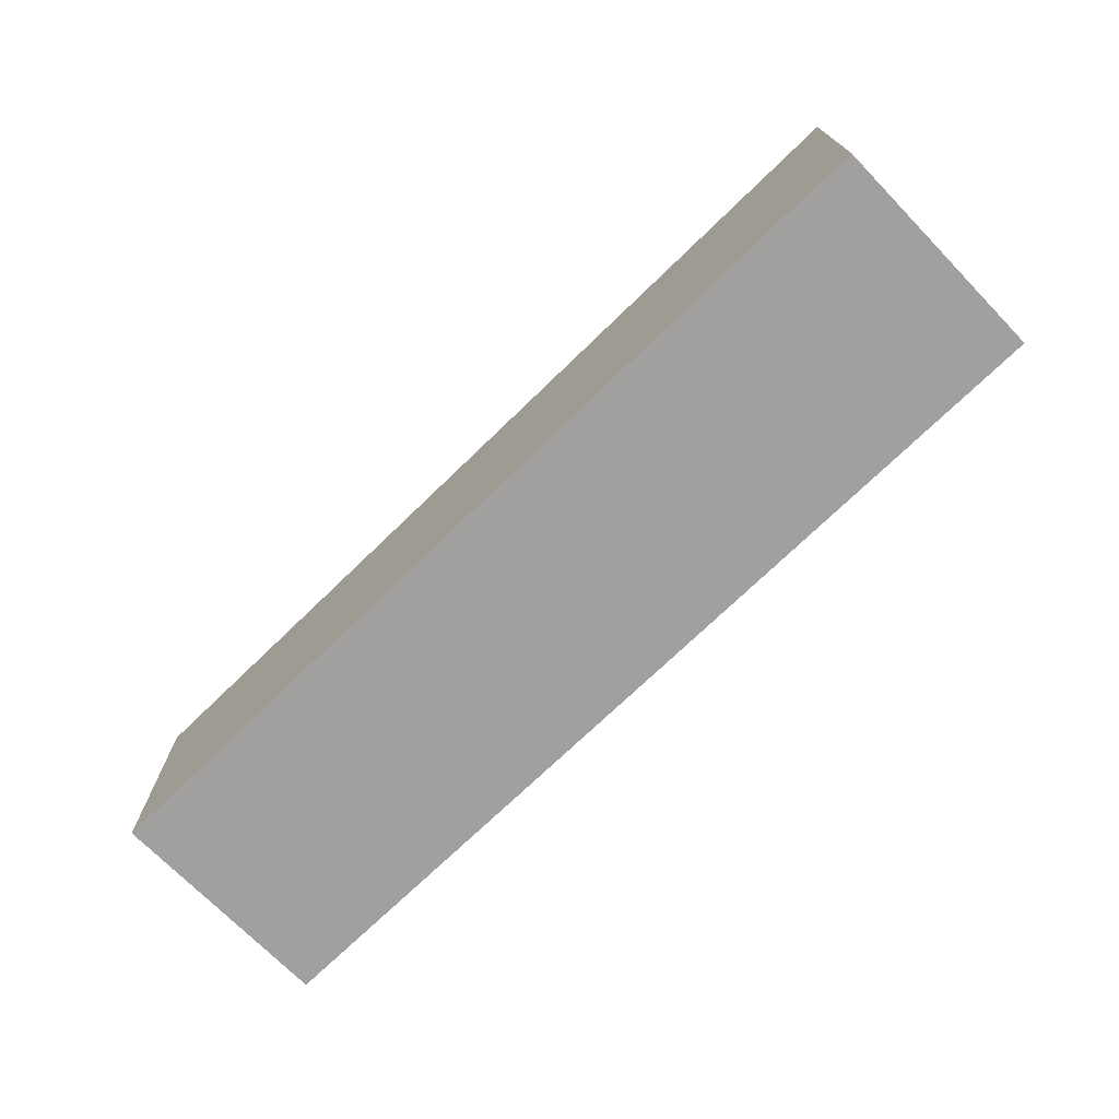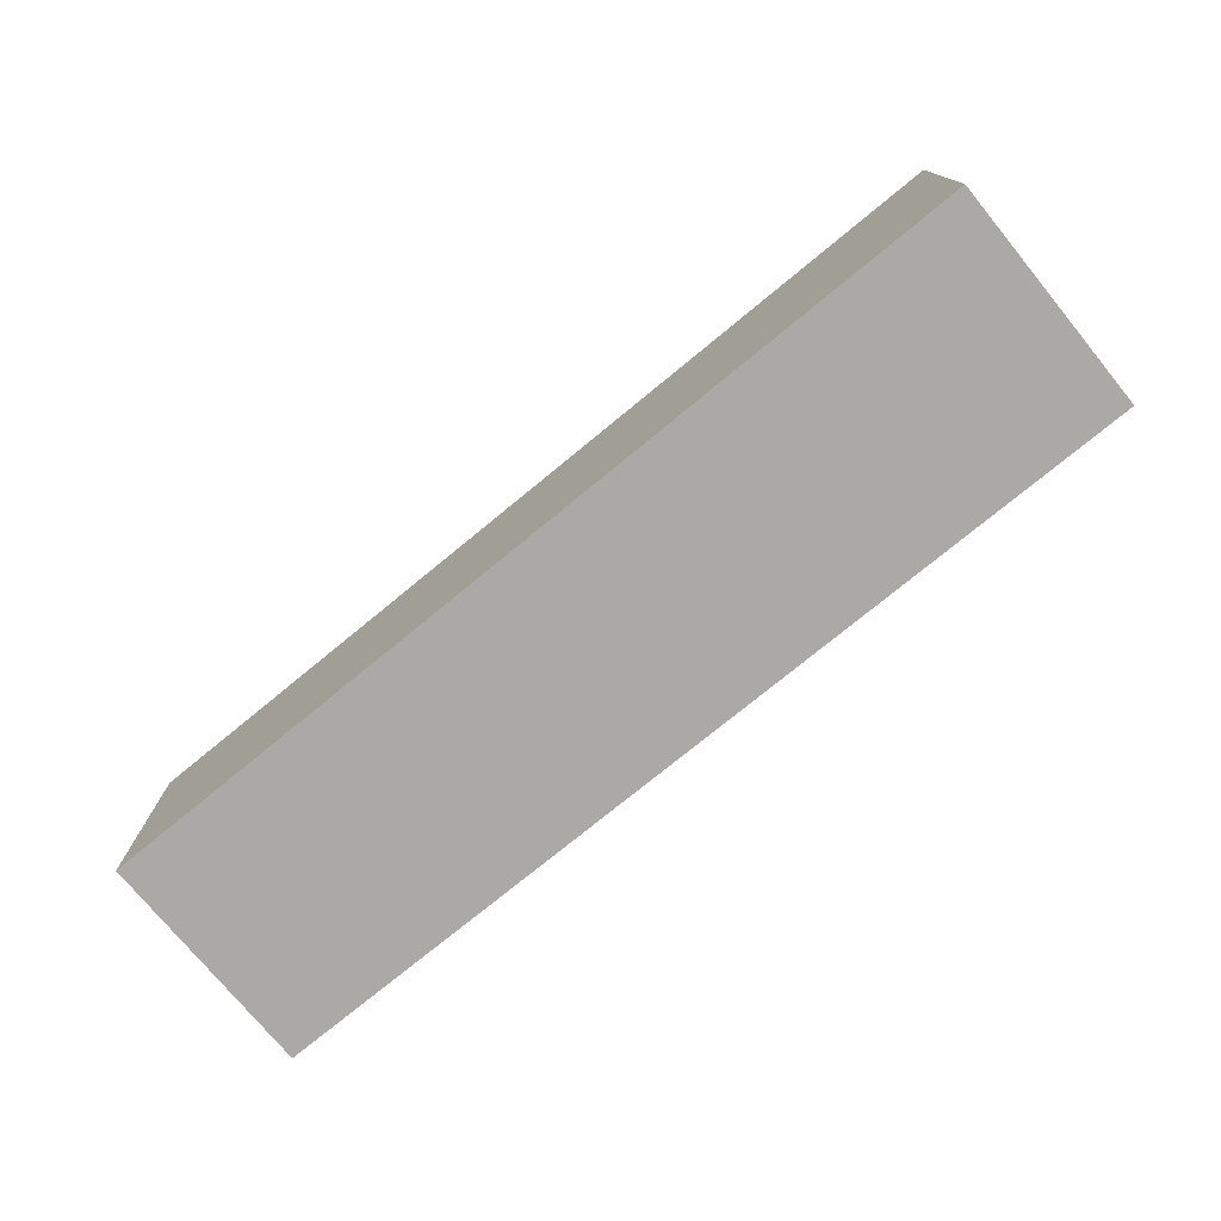
<metadata>
{"format":"obj","ext":"obj","renderer":"f3d","projection":"perspective","resolution":1024,"background":"white","views":[{"elev":-71.9,"azim":44.2,"up":"+Z"},{"elev":-75.4,"azim":-140.6,"up":"+Z"}]}
</metadata>
<code>
o Cube
v 0 0.75 1
v 0 1 1
v 0 0.75 0.75
v 0 1 0.75
v 1 0.75 1
v 1 1 1
v 1 0.75 0.75
v 1 1 0.75
v 0 0.75 0.875
v 0 0.875 1
v 0 1 0.875
v 0 0.875 0.75
v 0.5 0.75 0.75
v 0.5 1 0.75
v 1 0.875 0.75
v 1 0.75 0.875
v 1 1 0.875
v 1 0.875 1
v 0.5 0.75 1
v 0.5 1 1
v 0.5 1 0.875
v 0.5 0.75 0.875
v 0.5 0.875 1
v 1 0.875 0.875
v 0.5 0.875 0.75
v 0 0.875 0.875
v 0 0.75 0.9375
v 0 0.9375 1
v 0 1 0.8125
v 0 0.8125 0.75
v 0.25 0.75 0.75
v 0.75 1 0.75
v 1 0.8125 0.75
v 1 0.75 0.8125
v 1 1 0.9375
v 1 0.8125 1
v 0.75 0.75 1
v 0.25 1 1
v 0 0.75 0.8125
v 0 0.8125 1
v 0 1 0.9375
v 0 0.9375 0.75
v 0.75 0.75 0.75
v 0.25 1 0.75
v 1 0.9375 0.75
v 1 0.75 0.9375
v 1 1 0.8125
v 1 0.9375 1
v 0.25 0.75 1
v 0.75 1 1
v 0.5 1 0.9375
v 0.5 1 0.8125
v 0.75 1 0.875
v 0.25 1 0.875
v 0.5 0.75 0.9375
v 0.5 0.75 0.8125
v 0.25 0.75 0.875
v 0.75 0.75 0.875
v 0.25 0.875 1
v 0.75 0.875 1
v 0.5 0.8125 1
v 0.5 0.9375 1
v 1 0.875 0.9375
v 1 0.875 0.8125
v 1 0.8125 0.875
v 1 0.9375 0.875
v 0.75 0.875 0.75
v 0.25 0.875 0.75
v 0.5 0.8125 0.75
v 0.5 0.9375 0.75
v 0 0.875 0.8125
v 0 0.875 0.9375
v 0 0.8125 0.875
v 0 0.9375 0.875
v 0 0.9375 0.9375
v 0 0.8125 0.9375
v 0 0.8125 0.8125
v 0.25 0.9375 0.75
v 0.25 0.8125 0.75
v 0.75 0.8125 0.75
v 1 0.9375 0.8125
v 1 0.8125 0.8125
v 1 0.8125 0.9375
v 0.75 0.9375 1
v 0.75 0.8125 1
v 0.25 0.8125 1
v 0.75 0.75 0.8125
v 0.25 0.75 0.8125
v 0.25 0.75 0.9375
v 0.25 1 0.8125
v 0.75 1 0.8125
v 0.75 1 0.9375
v 0.25 1 0.9375
v 0.75 0.75 0.9375
v 0.25 0.9375 1
v 1 0.9375 0.9375
v 0.75 0.9375 0.75
v 0 0.9375 0.8125
v 0 0.75 0.9688
v 0 0.9688 1
v 0 1 0.7812
v 0 0.7812 0.75
v 0.125 0.75 0.75
v 0.875 1 0.75
v 1 0.7812 0.75
v 1 0.75 0.7812
v 1 1 0.9688
v 1 0.7812 1
v 0.875 0.75 1
v 0.125 1 1
v 0 0.75 0.8438
v 0 0.8438 1
v 0 1 0.9062
v 0 0.9062 0.75
v 0.625 0.75 0.75
v 0.375 1 0.75
v 1 0.9062 0.75
v 1 0.75 0.9062
v 1 1 0.8438
v 1 0.9062 1
v 0.375 0.75 1
v 0.625 1 1
v 0.5 1 0.9688
v 0.5 1 0.8438
v 0.875 1 0.875
v 0.375 1 0.875
v 0.5 0.75 0.9688
v 0.5 0.75 0.8438
v 0.125 0.75 0.875
v 0.625 0.75 0.875
v 0.125 0.875 1
v 0.625 0.875 1
v 0.5 0.7812 1
v 0.5 0.9062 1
v 1 0.875 0.9688
v 1 0.875 0.8438
v 1 0.7812 0.875
v 1 0.9062 0.875
v 0.875 0.875 0.75
v 0.375 0.875 0.75
v 0.5 0.7812 0.75
v 0.5 0.9062 0.75
v 0 0.875 0.7812
v 0 0.875 0.9062
v 0 0.7812 0.875
v 0 0.9062 0.875
v 0 0.75 0.9062
v 0 0.9062 1
v 0 1 0.8438
v 0 0.8438 0.75
v 0.375 0.75 0.75
v 0.625 1 0.75
v 1 0.8438 0.75
v 1 0.75 0.8438
v 1 1 0.9062
v 1 0.8438 1
v 0.625 0.75 1
v 0.375 1 1
v 0 0.75 0.7812
v 0 0.7812 1
v 0 1 0.9688
v 0 0.9688 0.75
v 0.875 0.75 0.75
v 0.125 1 0.75
v 1 0.9688 0.75
v 1 0.75 0.9688
v 1 1 0.7812
v 1 0.9688 1
v 0.125 0.75 1
v 0.875 1 1
v 0.5 1 0.9062
v 0.5 1 0.7812
v 0.625 1 0.875
v 0.125 1 0.875
v 0.5 0.75 0.9062
v 0.5 0.75 0.7812
v 0.375 0.75 0.875
v 0.875 0.75 0.875
v 0.375 0.875 1
v 0.875 0.875 1
v 0.5 0.8438 1
v 0.5 0.9688 1
v 1 0.875 0.9062
v 1 0.875 0.7812
v 1 0.8438 0.875
v 1 0.9688 0.875
v 0.625 0.875 0.75
v 0.125 0.875 0.75
v 0.5 0.8438 0.75
v 0.5 0.9688 0.75
v 0 0.875 0.8438
v 0 0.875 0.9688
v 0 0.8438 0.875
v 0 0.9688 0.875
v 0 0.9375 0.9062
v 0 0.9375 0.9688
v 0 0.9062 0.9375
v 0 0.9688 0.9375
v 0 0.8125 0.9062
v 0 0.8125 0.9688
v 0 0.7812 0.9375
v 0 0.8438 0.9375
v 0 0.8125 0.7812
v 0 0.8125 0.8438
v 0 0.7812 0.8125
v 0 0.8438 0.8125
v 0.375 0.9375 0.75
v 0.125 0.9375 0.75
v 0.25 0.9062 0.75
v 0.25 0.9688 0.75
v 0.375 0.8125 0.75
v 0.125 0.8125 0.75
v 0.25 0.7812 0.75
v 0.25 0.8438 0.75
v 0.875 0.8125 0.75
v 0.625 0.8125 0.75
v 0.75 0.7812 0.75
v 0.75 0.8438 0.75
v 1 0.9375 0.8438
v 1 0.9375 0.7812
v 1 0.9062 0.8125
v 1 0.9688 0.8125
v 1 0.8125 0.8438
v 1 0.8125 0.7812
v 1 0.7812 0.8125
v 1 0.8438 0.8125
v 1 0.8125 0.9688
v 1 0.8125 0.9062
v 1 0.7812 0.9375
v 1 0.8438 0.9375
v 0.625 0.9375 1
v 0.875 0.9375 1
v 0.75 0.9062 1
v 0.75 0.9688 1
v 0.625 0.8125 1
v 0.875 0.8125 1
v 0.75 0.7812 1
v 0.75 0.8438 1
v 0.125 0.8125 1
v 0.375 0.8125 1
v 0.25 0.7812 1
v 0.25 0.8438 1
v 0.75 0.75 0.8438
v 0.75 0.75 0.7812
v 0.625 0.75 0.8125
v 0.875 0.75 0.8125
v 0.25 0.75 0.8438
v 0.25 0.75 0.7812
v 0.125 0.75 0.8125
v 0.375 0.75 0.8125
v 0.25 0.75 0.9688
v 0.25 0.75 0.9062
v 0.125 0.75 0.9375
v 0.375 0.75 0.9375
v 0.25 1 0.8438
v 0.25 1 0.7812
v 0.375 1 0.8125
v 0.125 1 0.8125
v 0.75 1 0.8438
v 0.75 1 0.7812
v 0.875 1 0.8125
v 0.625 1 0.8125
v 0.75 1 0.9688
v 0.75 1 0.9062
v 0.875 1 0.9375
v 0.625 1 0.9375
v 0.25 1 0.9688
v 0.25 1 0.9062
v 0.375 1 0.9375
v 0.125 1 0.9375
v 0.75 0.75 0.9688
v 0.75 0.75 0.9062
v 0.625 0.75 0.9375
v 0.875 0.75 0.9375
v 0.125 0.9375 1
v 0.375 0.9375 1
v 0.25 0.9062 1
v 0.25 0.9688 1
v 1 0.9375 0.9688
v 1 0.9375 0.9062
v 1 0.9062 0.9375
v 1 0.9688 0.9375
v 0.875 0.9375 0.75
v 0.625 0.9375 0.75
v 0.75 0.9062 0.75
v 0.75 0.9688 0.75
v 0 0.9375 0.7812
v 0 0.9375 0.8438
v 0 0.9062 0.8125
v 0 0.9688 0.8125
v 0 0.9688 0.8438
v 0 0.9062 0.8438
v 0 0.9062 0.7812
v 0.625 0.9688 0.75
v 0.625 0.9062 0.75
v 0.875 0.9062 0.75
v 1 0.9688 0.9062
v 1 0.9062 0.9062
v 1 0.9062 0.9688
v 0.375 0.9688 1
v 0.375 0.9062 1
v 0.125 0.9062 1
v 0.875 0.75 0.9062
v 0.625 0.75 0.9062
v 0.625 0.75 0.9688
v 0.125 1 0.9062
v 0.375 1 0.9062
v 0.375 1 0.9688
v 0.625 1 0.9062
v 0.875 1 0.9062
v 0.875 1 0.9688
v 0.625 1 0.7812
v 0.875 1 0.7812
v 0.875 1 0.8438
v 0.125 1 0.7812
v 0.375 1 0.7812
v 0.375 1 0.8438
v 0.375 0.75 0.9062
v 0.125 0.75 0.9062
v 0.125 0.75 0.9688
v 0.375 0.75 0.7812
v 0.125 0.75 0.7812
v 0.125 0.75 0.8438
v 0.875 0.75 0.7812
v 0.625 0.75 0.7812
v 0.625 0.75 0.8438
v 0.375 0.8438 1
v 0.375 0.7812 1
v 0.125 0.7812 1
v 0.875 0.8438 1
v 0.875 0.7812 1
v 0.625 0.7812 1
v 0.875 0.9688 1
v 0.875 0.9062 1
v 0.625 0.9062 1
v 1 0.8438 0.9062
v 1 0.7812 0.9062
v 1 0.7812 0.9688
v 1 0.8438 0.7812
v 1 0.7812 0.7812
v 1 0.7812 0.8438
v 1 0.9688 0.7812
v 1 0.9062 0.7812
v 1 0.9062 0.8438
v 0.625 0.8438 0.75
v 0.625 0.7812 0.75
v 0.875 0.7812 0.75
v 0.125 0.8438 0.75
v 0.125 0.7812 0.75
v 0.375 0.7812 0.75
v 0.125 0.9688 0.75
v 0.125 0.9062 0.75
v 0.375 0.9062 0.75
v 0 0.8438 0.8438
v 0 0.7812 0.8438
v 0 0.7812 0.7812
v 0 0.8438 0.9688
v 0 0.7812 0.9688
v 0 0.7812 0.9062
v 0 0.9688 0.9688
v 0 0.9062 0.9688
v 0 0.9062 0.9062
v 0 0.9688 0.9062
v 0 0.8438 0.9062
v 0 0.8438 0.7812
v 0.375 0.9688 0.75
v 0.375 0.8438 0.75
v 0.875 0.8438 0.75
v 1 0.9688 0.8438
v 1 0.8438 0.8438
v 1 0.8438 0.9688
v 0.625 0.9688 1
v 0.625 0.8438 1
v 0.125 0.8438 1
v 0.875 0.75 0.8438
v 0.375 0.75 0.8438
v 0.375 0.75 0.9688
v 0.125 1 0.8438
v 0.625 1 0.8438
v 0.625 1 0.9688
v 0.125 1 0.9688
v 0.875 0.75 0.9688
v 0.125 0.9688 1
v 1 0.9688 0.9688
v 0.875 0.9688 0.75
v 0 0.9688 0.7812
f 101 162 386
f 104 165 385
f 107 168 384
f 110 100 383
f 166 109 382
f 161 110 381
f 123 122 380
f 124 173 379
f 149 174 378
f 127 121 377
f 128 177 376
f 154 178 375
f 131 112 374
f 132 181 373
f 122 182 372
f 135 156 371
f 136 185 370
f 119 186 369
f 139 153 368
f 140 189 367
f 116 190 366
f 143 150 365
f 144 193 364
f 113 194 363
f 195 146 362
f 196 197 361
f 161 198 360
f 199 145 359
f 200 201 358
f 192 202 357
f 203 102 356
f 204 205 355
f 191 206 354
f 207 142 353
f 208 209 352
f 164 210 351
f 211 141 350
f 212 213 349
f 188 214 348
f 215 105 347
f 216 217 346
f 187 218 345
f 219 138 344
f 220 221 343
f 167 222 342
f 223 137 341
f 224 225 340
f 184 226 339
f 227 108 338
f 228 229 337
f 183 230 336
f 231 134 335
f 232 233 334
f 170 234 333
f 235 133 332
f 236 237 331
f 180 238 330
f 239 160 329
f 240 241 328
f 179 242 327
f 243 130 326
f 244 245 325
f 106 246 324
f 247 129 323
f 248 249 322
f 176 250 321
f 251 169 320
f 252 253 319
f 175 254 318
f 255 126 317
f 256 257 316
f 101 258 315
f 259 125 314
f 260 261 313
f 172 262 312
f 263 170 311
f 264 265 310
f 171 266 309
f 267 158 308
f 268 269 307
f 113 270 306
f 271 157 305
f 272 273 304
f 118 274 303
f 275 148 302
f 276 277 301
f 158 278 300
f 279 120 299
f 280 281 298
f 155 282 297
f 283 117 296
f 284 285 295
f 152 286 294
f 287 114 293
f 288 289 292
f 149 290 291
f 291 98 288
f 194 288 74
f 11 291 194
f 292 71 191
f 146 191 26
f 74 292 146
f 293 12 143
f 289 143 71
f 98 293 289
f 294 97 284
f 190 284 70
f 14 294 190
f 295 67 187
f 142 187 25
f 70 295 142
f 296 15 139
f 285 139 67
f 97 296 285
f 297 96 280
f 186 280 66
f 17 297 186
f 298 63 183
f 138 183 24
f 66 298 138
f 299 18 135
f 281 135 63
f 96 299 281
f 300 95 276
f 182 276 62
f 20 300 182
f 301 59 179
f 134 179 23
f 62 301 134
f 302 10 131
f 277 131 59
f 95 302 277
f 303 94 272
f 178 272 58
f 16 303 178
f 304 55 175
f 130 175 22
f 58 304 130
f 305 19 127
f 273 127 55
f 94 305 273
f 306 93 268
f 174 268 54
f 11 306 174
f 307 51 171
f 126 171 21
f 54 307 126
f 308 20 123
f 269 123 51
f 93 308 269
f 309 92 264
f 173 264 53
f 21 309 173
f 310 35 155
f 125 155 17
f 53 310 125
f 311 6 107
f 265 107 35
f 92 311 265
f 312 91 260
f 152 260 32
f 14 312 152
f 313 47 167
f 104 167 8
f 32 313 104
f 314 17 119
f 261 119 47
f 91 314 261
f 315 90 256
f 164 256 44
f 4 315 164
f 316 52 172
f 116 172 14
f 44 316 116
f 317 21 124
f 257 124 52
f 90 317 257
f 318 89 252
f 177 252 57
f 22 318 177
f 319 27 147
f 129 147 9
f 57 319 129
f 320 1 99
f 253 99 27
f 89 320 253
f 321 88 248
f 151 248 31
f 13 321 151
f 322 39 159
f 103 159 3
f 31 322 103
f 323 9 111
f 249 111 39
f 88 323 249
f 324 87 244
f 163 244 43
f 7 324 163
f 325 56 176
f 115 176 13
f 43 325 115
f 326 22 128
f 245 128 56
f 87 326 245
f 327 86 240
f 181 240 61
f 23 327 181
f 328 49 121
f 133 121 19
f 61 328 133
f 329 1 169
f 241 169 49
f 86 329 241
f 330 85 236
f 156 236 36
f 18 330 156
f 331 37 109
f 108 109 5
f 36 331 108
f 332 19 157
f 237 157 37
f 85 332 237
f 333 84 232
f 168 232 48
f 6 333 168
f 334 60 180
f 120 180 18
f 48 334 120
f 335 23 132
f 233 132 60
f 84 335 233
f 336 83 228
f 185 228 65
f 24 336 185
f 337 46 118
f 137 118 16
f 65 337 137
f 338 5 166
f 229 166 46
f 83 338 229
f 339 82 224
f 153 224 33
f 15 339 153
f 340 34 106
f 105 106 7
f 33 340 105
f 341 16 154
f 225 154 34
f 82 341 225
f 342 81 220
f 165 220 45
f 8 342 165
f 343 64 184
f 117 184 15
f 45 343 117
f 344 24 136
f 221 136 64
f 81 344 221
f 345 80 216
f 189 216 69
f 25 345 189
f 346 43 115
f 141 115 13
f 69 346 141
f 347 7 163
f 217 163 43
f 80 347 217
f 348 79 212
f 150 212 30
f 12 348 150
f 349 31 103
f 102 103 3
f 30 349 102
f 350 13 151
f 213 151 31
f 79 350 213
f 351 78 208
f 162 208 42
f 4 351 162
f 352 68 188
f 114 188 12
f 42 352 114
f 353 25 140
f 209 140 68
f 78 353 209
f 354 77 204
f 193 204 73
f 26 354 193
f 355 39 111
f 145 111 9
f 73 355 145
f 356 3 159
f 205 159 39
f 77 356 205
f 357 76 200
f 112 200 40
f 10 357 112
f 358 27 99
f 160 99 1
f 40 358 160
f 359 9 147
f 201 147 27
f 76 359 201
f 360 75 196
f 100 196 28
f 2 360 100
f 361 72 192
f 148 192 10
f 28 361 148
f 362 26 144
f 197 144 72
f 75 362 197
f 363 74 195
f 198 195 75
f 41 363 198
f 364 73 199
f 202 199 76
f 72 364 202
f 365 30 203
f 206 203 77
f 71 365 206
f 366 70 207
f 210 207 78
f 44 366 210
f 367 69 211
f 214 211 79
f 68 367 214
f 368 33 215
f 218 215 80
f 67 368 218
f 369 66 219
f 222 219 81
f 47 369 222
f 370 65 223
f 226 223 82
f 64 370 226
f 371 36 227
f 230 227 83
f 63 371 230
f 372 62 231
f 234 231 84
f 50 372 234
f 373 61 235
f 238 235 85
f 60 373 238
f 374 40 239
f 242 239 86
f 59 374 242
f 375 58 243
f 246 243 87
f 34 375 246
f 376 57 247
f 250 247 88
f 56 376 250
f 377 49 251
f 254 251 89
f 55 377 254
f 378 54 255
f 258 255 90
f 29 378 258
f 379 53 259
f 262 259 91
f 52 379 262
f 380 50 263
f 266 263 92
f 51 380 266
f 381 38 267
f 270 267 93
f 41 381 270
f 382 37 271
f 274 271 94
f 46 382 274
f 383 28 275
f 278 275 95
f 38 383 278
f 384 48 279
f 282 279 96
f 35 384 282
f 385 45 283
f 286 283 97
f 32 385 286
f 386 42 287
f 290 287 98
f 29 386 290
f 101 4 162
f 104 8 165
f 107 6 168
f 110 2 100
f 166 5 109
f 161 2 110
f 123 20 122
f 124 21 173
f 149 11 174
f 127 19 121
f 128 22 177
f 154 16 178
f 131 10 112
f 132 23 181
f 122 20 182
f 135 18 156
f 136 24 185
f 119 17 186
f 139 15 153
f 140 25 189
f 116 14 190
f 143 12 150
f 144 26 193
f 113 11 194
f 195 74 146
f 196 75 197
f 161 41 198
f 199 73 145
f 200 76 201
f 192 72 202
f 203 30 102
f 204 77 205
f 191 71 206
f 207 70 142
f 208 78 209
f 164 44 210
f 211 69 141
f 212 79 213
f 188 68 214
f 215 33 105
f 216 80 217
f 187 67 218
f 219 66 138
f 220 81 221
f 167 47 222
f 223 65 137
f 224 82 225
f 184 64 226
f 227 36 108
f 228 83 229
f 183 63 230
f 231 62 134
f 232 84 233
f 170 50 234
f 235 61 133
f 236 85 237
f 180 60 238
f 239 40 160
f 240 86 241
f 179 59 242
f 243 58 130
f 244 87 245
f 106 34 246
f 247 57 129
f 248 88 249
f 176 56 250
f 251 49 169
f 252 89 253
f 175 55 254
f 255 54 126
f 256 90 257
f 101 29 258
f 259 53 125
f 260 91 261
f 172 52 262
f 263 50 170
f 264 92 265
f 171 51 266
f 267 38 158
f 268 93 269
f 113 41 270
f 271 37 157
f 272 94 273
f 118 46 274
f 275 28 148
f 276 95 277
f 158 38 278
f 279 48 120
f 280 96 281
f 155 35 282
f 283 45 117
f 284 97 285
f 152 32 286
f 287 42 114
f 288 98 289
f 149 29 290
f 291 290 98
f 194 291 288
f 11 149 291
f 292 289 71
f 146 292 191
f 74 288 292
f 293 114 12
f 289 293 143
f 98 287 293
f 294 286 97
f 190 294 284
f 14 152 294
f 295 285 67
f 142 295 187
f 70 284 295
f 296 117 15
f 285 296 139
f 97 283 296
f 297 282 96
f 186 297 280
f 17 155 297
f 298 281 63
f 138 298 183
f 66 280 298
f 299 120 18
f 281 299 135
f 96 279 299
f 300 278 95
f 182 300 276
f 20 158 300
f 301 277 59
f 134 301 179
f 62 276 301
f 302 148 10
f 277 302 131
f 95 275 302
f 303 274 94
f 178 303 272
f 16 118 303
f 304 273 55
f 130 304 175
f 58 272 304
f 305 157 19
f 273 305 127
f 94 271 305
f 306 270 93
f 174 306 268
f 11 113 306
f 307 269 51
f 126 307 171
f 54 268 307
f 308 158 20
f 269 308 123
f 93 267 308
f 309 266 92
f 173 309 264
f 21 171 309
f 310 265 35
f 125 310 155
f 53 264 310
f 311 170 6
f 265 311 107
f 92 263 311
f 312 262 91
f 152 312 260
f 14 172 312
f 313 261 47
f 104 313 167
f 32 260 313
f 314 125 17
f 261 314 119
f 91 259 314
f 315 258 90
f 164 315 256
f 4 101 315
f 316 257 52
f 116 316 172
f 44 256 316
f 317 126 21
f 257 317 124
f 90 255 317
f 318 254 89
f 177 318 252
f 22 175 318
f 319 253 27
f 129 319 147
f 57 252 319
f 320 169 1
f 253 320 99
f 89 251 320
f 321 250 88
f 151 321 248
f 13 176 321
f 322 249 39
f 103 322 159
f 31 248 322
f 323 129 9
f 249 323 111
f 88 247 323
f 324 246 87
f 163 324 244
f 7 106 324
f 325 245 56
f 115 325 176
f 43 244 325
f 326 130 22
f 245 326 128
f 87 243 326
f 327 242 86
f 181 327 240
f 23 179 327
f 328 241 49
f 133 328 121
f 61 240 328
f 329 160 1
f 241 329 169
f 86 239 329
f 330 238 85
f 156 330 236
f 18 180 330
f 331 237 37
f 108 331 109
f 36 236 331
f 332 133 19
f 237 332 157
f 85 235 332
f 333 234 84
f 168 333 232
f 6 170 333
f 334 233 60
f 120 334 180
f 48 232 334
f 335 134 23
f 233 335 132
f 84 231 335
f 336 230 83
f 185 336 228
f 24 183 336
f 337 229 46
f 137 337 118
f 65 228 337
f 338 108 5
f 229 338 166
f 83 227 338
f 339 226 82
f 153 339 224
f 15 184 339
f 340 225 34
f 105 340 106
f 33 224 340
f 341 137 16
f 225 341 154
f 82 223 341
f 342 222 81
f 165 342 220
f 8 167 342
f 343 221 64
f 117 343 184
f 45 220 343
f 344 138 24
f 221 344 136
f 81 219 344
f 345 218 80
f 189 345 216
f 25 187 345
f 346 217 43
f 141 346 115
f 69 216 346
f 347 105 7
f 217 347 163
f 80 215 347
f 348 214 79
f 150 348 212
f 12 188 348
f 349 213 31
f 102 349 103
f 30 212 349
f 350 141 13
f 213 350 151
f 79 211 350
f 351 210 78
f 162 351 208
f 4 164 351
f 352 209 68
f 114 352 188
f 42 208 352
f 353 142 25
f 209 353 140
f 78 207 353
f 354 206 77
f 193 354 204
f 26 191 354
f 355 205 39
f 145 355 111
f 73 204 355
f 356 102 3
f 205 356 159
f 77 203 356
f 357 202 76
f 112 357 200
f 10 192 357
f 358 201 27
f 160 358 99
f 40 200 358
f 359 145 9
f 201 359 147
f 76 199 359
f 360 198 75
f 100 360 196
f 2 161 360
f 361 197 72
f 148 361 192
f 28 196 361
f 362 146 26
f 197 362 144
f 75 195 362
f 363 194 74
f 198 363 195
f 41 113 363
f 364 193 73
f 202 364 199
f 72 144 364
f 365 150 30
f 206 365 203
f 71 143 365
f 366 190 70
f 210 366 207
f 44 116 366
f 367 189 69
f 214 367 211
f 68 140 367
f 368 153 33
f 218 368 215
f 67 139 368
f 369 186 66
f 222 369 219
f 47 119 369
f 370 185 65
f 226 370 223
f 64 136 370
f 371 156 36
f 230 371 227
f 63 135 371
f 372 182 62
f 234 372 231
f 50 122 372
f 373 181 61
f 238 373 235
f 60 132 373
f 374 112 40
f 242 374 239
f 59 131 374
f 375 178 58
f 246 375 243
f 34 154 375
f 376 177 57
f 250 376 247
f 56 128 376
f 377 121 49
f 254 377 251
f 55 127 377
f 378 174 54
f 258 378 255
f 29 149 378
f 379 173 53
f 262 379 259
f 52 124 379
f 380 122 50
f 266 380 263
f 51 123 380
f 381 110 38
f 270 381 267
f 41 161 381
f 382 109 37
f 274 382 271
f 46 166 382
f 383 100 28
f 278 383 275
f 38 110 383
f 384 168 48
f 282 384 279
f 35 107 384
f 385 165 45
f 286 385 283
f 32 104 385
f 386 162 42
f 290 386 287
f 29 101 386

</code>
